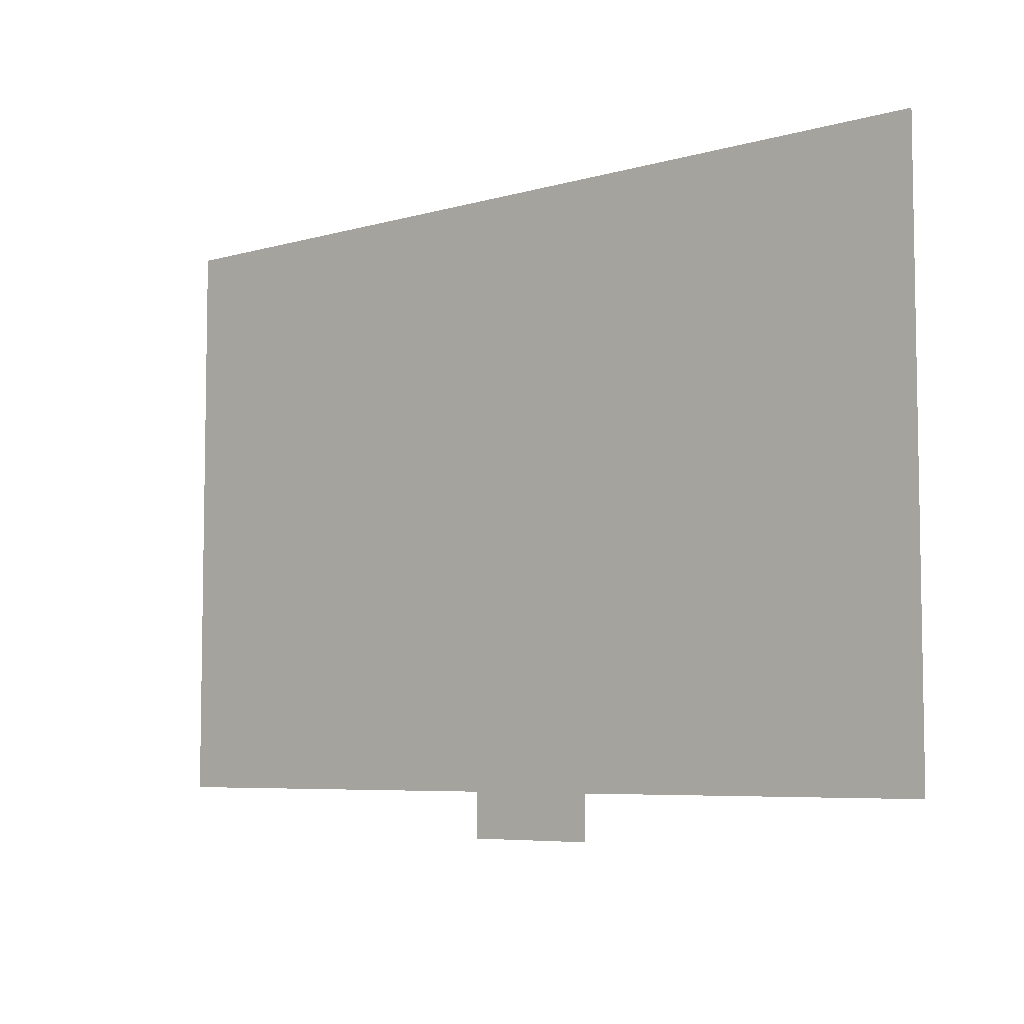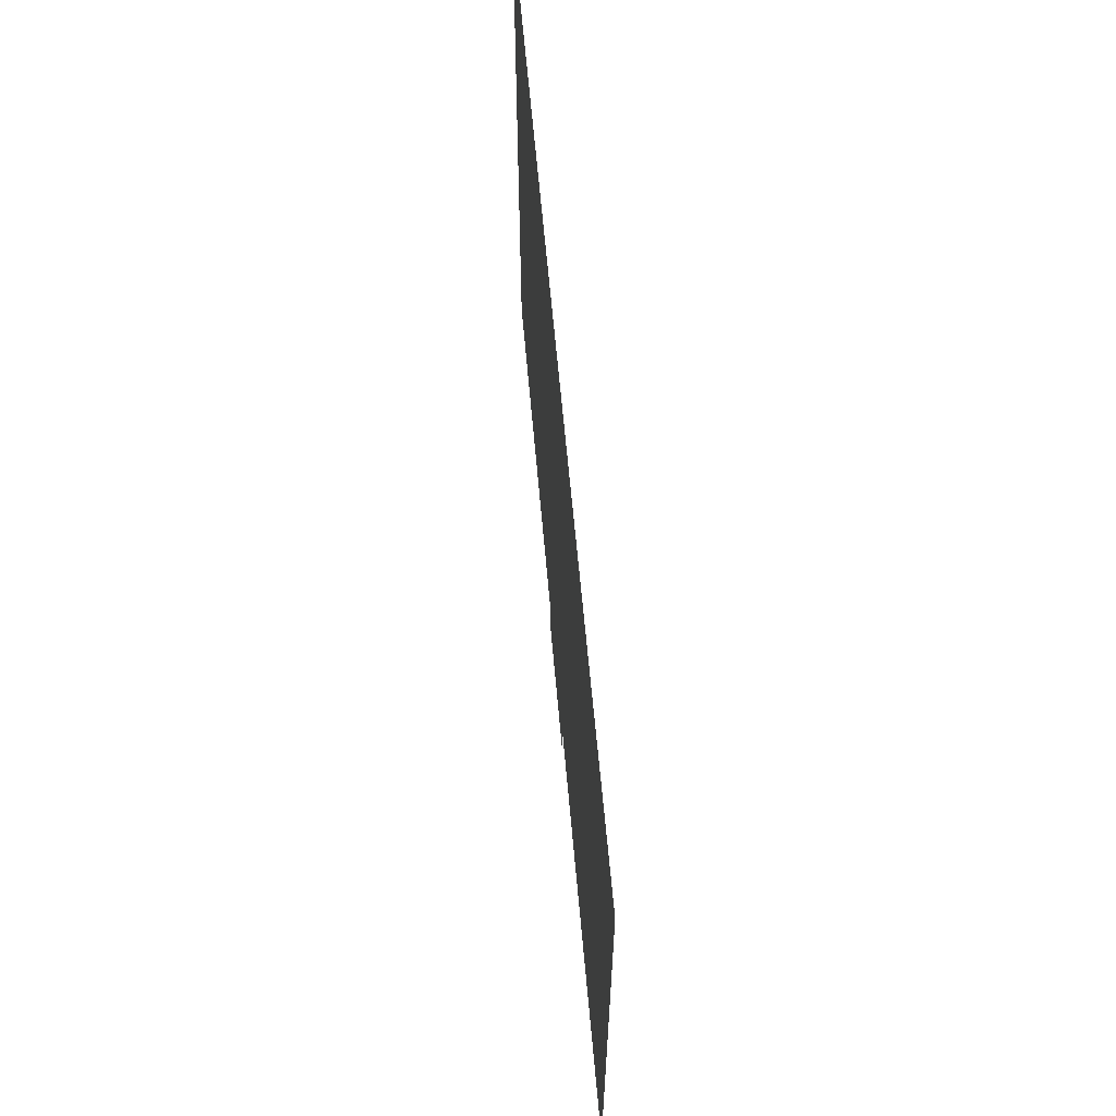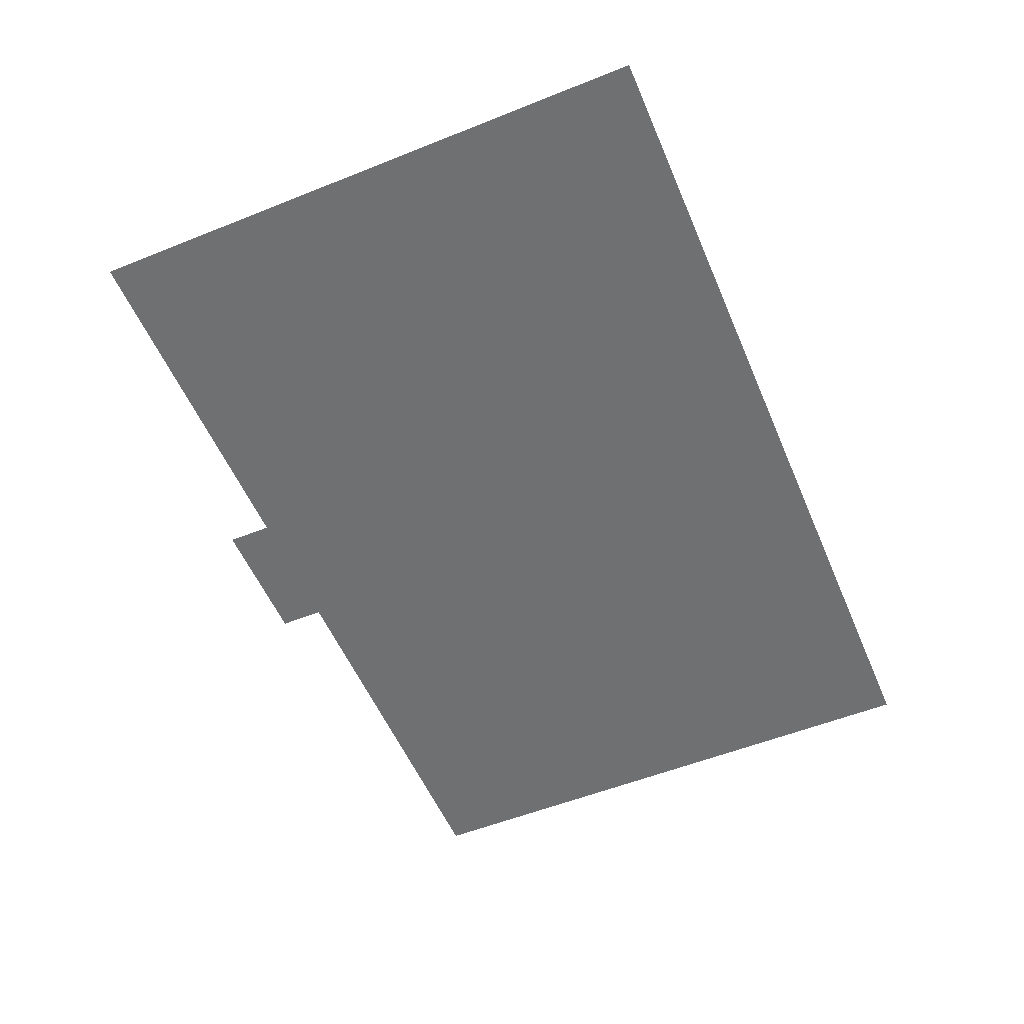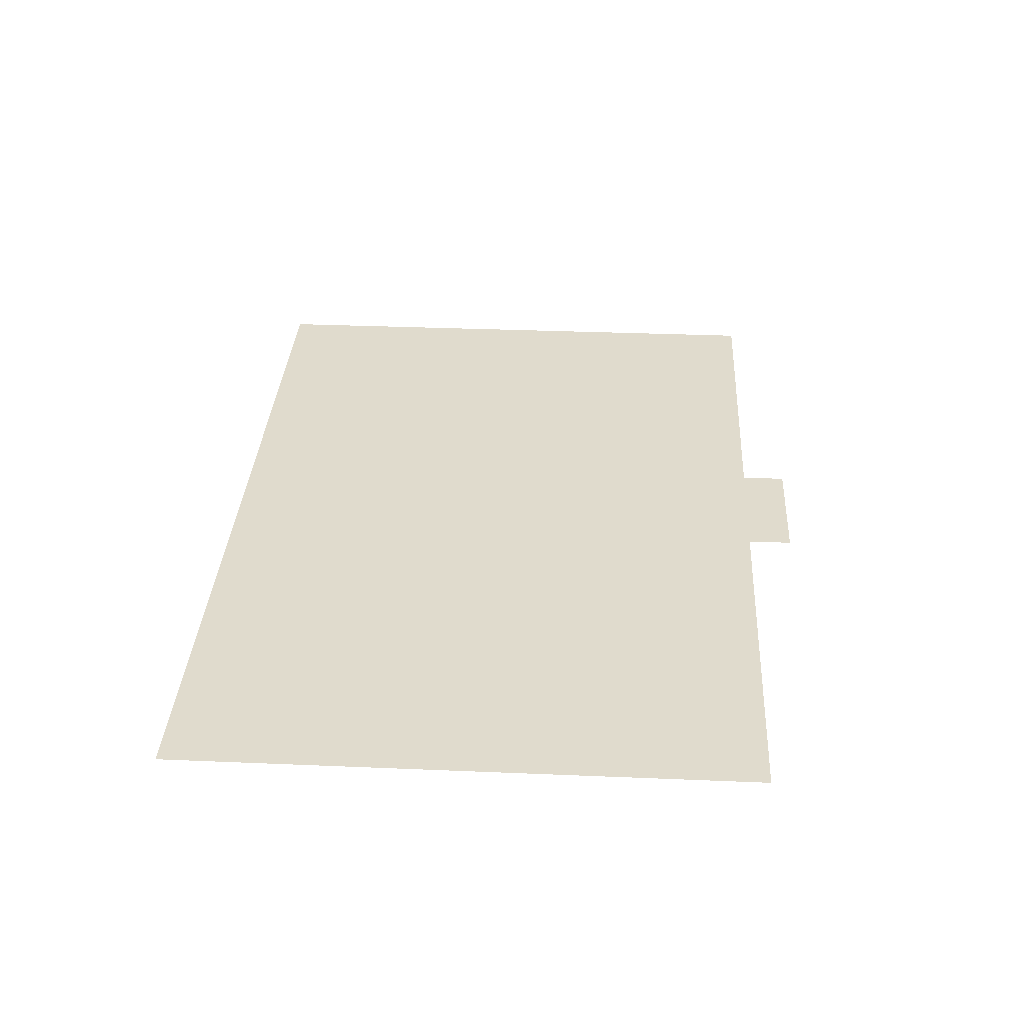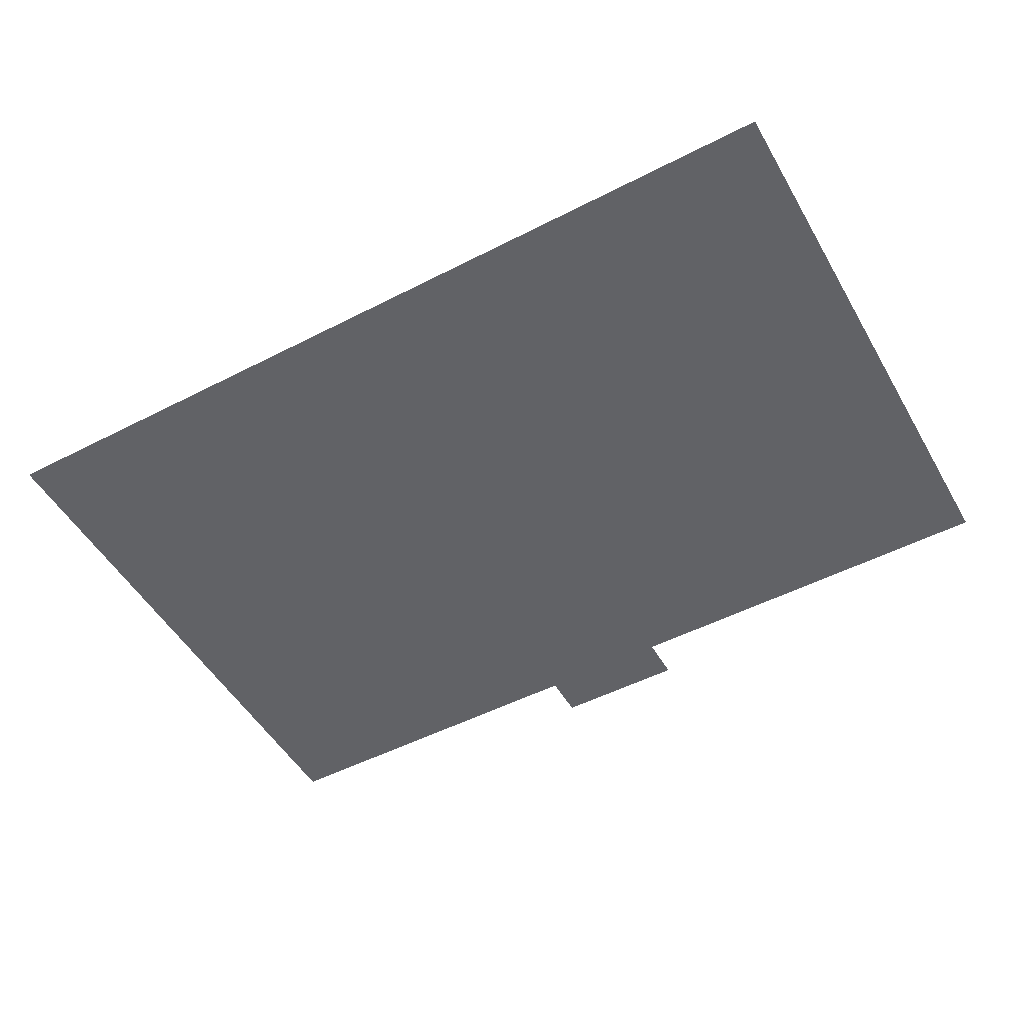
<metadata>
{"format":"obj","ext":"obj","renderer":"f3d","projection":"perspective","resolution":1024,"background":"white","views":[{"elev":-6.2,"azim":40.8,"up":"+Y"},{"elev":61.9,"azim":-95.0,"up":"+Y"},{"elev":-54.9,"azim":112.9,"up":"+Z"},{"elev":33.2,"azim":-86.7,"up":"+Z"},{"elev":-50.7,"azim":-150.7,"up":"+Z"}]}
</metadata>
<code>
v -2.88 -27.84 0
v -3.84 -27.84 0
v -3.84 -26.88 0
v -2.88 -26.88 0
v -4.8 -27.84 0
v -4.8 -26.88 0
v -5.76 -27.84 0
v -5.76 -26.88 0
v -6.72 -27.84 0
v -6.72 -26.88 0
v -7.68 -27.84 0
v -7.68 -26.88 0
v -8.64 -27.84 0
v -8.64 -26.88 0
v -9.6 -27.84 0
v -9.6 -26.88 0
v -10.56 -27.84 0
v -10.56 -26.88 0
v -11.52 -27.84 0
v -11.52 -26.88 0
v -12.48 -27.84 0
v -12.48 -26.88 0
v -13.44 -27.84 0
v -13.44 -26.88 0
v -14.4 -27.84 0
v -14.4 -26.88 0
v -15.36 -27.84 0
v -15.36 -26.88 0
v -16.32 -27.84 0
v -16.32 -26.88 0
v -17.28 -27.84 0
v -17.28 -26.88 0
v -18.24 -27.84 0
v -18.24 -26.88 0
v -19.2 -27.84 0
v -19.2 -26.88 0
v -20.16 -27.84 0
v -20.16 -26.88 0
v -21.12 -27.84 0
v -21.12 -26.88 0
v -2.88 -28.8 0
v -3.84 -28.8 0
v -4.8 -28.8 0
v -5.76 -28.8 0
v -6.72 -28.8 0
v -7.68 -28.8 0
v -8.64 -28.8 0
v -9.6 -28.8 0
v -10.56 -28.8 0
v -11.52 -28.8 0
v -12.48 -28.8 0
v -13.44 -28.8 0
v -14.4 -28.8 0
v -15.36 -28.8 0
v -16.32 -28.8 0
v -17.28 -28.8 0
v -18.24 -28.8 0
v -19.2 -28.8 0
v -20.16 -28.8 0
v -21.12 -28.8 0
v -2.88 -29.76 0
v -3.84 -29.76 0
v -4.8 -29.76 0
v -5.76 -29.76 0
v -6.72 -29.76 0
v -7.68 -29.76 0
v -8.64 -29.76 0
v -9.6 -29.76 0
v -10.56 -29.76 0
v -11.52 -29.76 0
v -12.48 -29.76 0
v -13.44 -29.76 0
v -14.4 -29.76 0
v -15.36 -29.76 0
v -16.32 -29.76 0
v -17.28 -29.76 0
v -18.24 -29.76 0
v -19.2 -29.76 0
v -20.16 -29.76 0
v -21.12 -29.76 0
v -2.88 -30.72 0
v -3.84 -30.72 0
v -4.8 -30.72 0
v -5.76 -30.72 0
v -6.72 -30.72 0
v -7.68 -30.72 0
v -8.64 -30.72 0
v -9.6 -30.72 0
v -10.56 -30.72 0
v -11.52 -30.72 0
v -12.48 -30.72 0
v -13.44 -30.72 0
v -14.4 -30.72 0
v -15.36 -30.72 0
v -16.32 -30.72 0
v -17.28 -30.72 0
v -18.24 -30.72 0
v -19.2 -30.72 0
v -20.16 -30.72 0
v -21.12 -30.72 0
v -2.88 -31.68 0
v -3.84 -31.68 0
v -4.8 -31.68 0
v -5.76 -31.68 0
v -6.72 -31.68 0
v -7.68 -31.68 0
v -8.64 -31.68 0
v -9.6 -31.68 0
v -10.56 -31.68 0
v -11.52 -31.68 0
v -12.48 -31.68 0
v -13.44 -31.68 0
v -14.4 -31.68 0
v -15.36 -31.68 0
v -16.32 -31.68 0
v -17.28 -31.68 0
v -18.24 -31.68 0
v -19.2 -31.68 0
v -20.16 -31.68 0
v -21.12 -31.68 0
v -2.88 -32.64 0
v -3.84 -32.64 0
v -4.8 -32.64 0
v -5.76 -32.64 0
v -6.72 -32.64 0
v -7.68 -32.64 0
v -8.64 -32.64 0
v -9.6 -32.64 0
v -10.56 -32.64 0
v -11.52 -32.64 0
v -12.48 -32.64 0
v -13.44 -32.64 0
v -14.4 -32.64 0
v -15.36 -32.64 0
v -16.32 -32.64 0
v -17.28 -32.64 0
v -18.24 -32.64 0
v -19.2 -32.64 0
v -20.16 -32.64 0
v -21.12 -32.64 0
v -2.88 -33.6 0
v -3.84 -33.6 0
v -4.8 -33.6 0
v -5.76 -33.6 0
v -6.72 -33.6 0
v -7.68 -33.6 0
v -8.64 -33.6 0
v -9.6 -33.6 0
v -10.56 -33.6 0
v -11.52 -33.6 0
v -12.48 -33.6 0
v -13.44 -33.6 0
v -14.4 -33.6 0
v -15.36 -33.6 0
v -16.32 -33.6 0
v -17.28 -33.6 0
v -18.24 -33.6 0
v -19.2 -33.6 0
v -20.16 -33.6 0
v -21.12 -33.6 0
v -2.88 -34.56 0
v -3.84 -34.56 0
v -4.8 -34.56 0
v -5.76 -34.56 0
v -6.72 -34.56 0
v -7.68 -34.56 0
v -8.64 -34.56 0
v -9.6 -34.56 0
v -10.56 -34.56 0
v -11.52 -34.56 0
v -12.48 -34.56 0
v -13.44 -34.56 0
v -14.4 -34.56 0
v -15.36 -34.56 0
v -16.32 -34.56 0
v -17.28 -34.56 0
v -18.24 -34.56 0
v -19.2 -34.56 0
v -20.16 -34.56 0
v -21.12 -34.56 0
v -2.88 -35.52 0
v -3.84 -35.52 0
v -4.8 -35.52 0
v -5.76 -35.52 0
v -6.72 -35.52 0
v -7.68 -35.52 0
v -8.64 -35.52 0
v -9.6 -35.52 0
v -10.56 -35.52 0
v -11.52 -35.52 0
v -12.48 -35.52 0
v -13.44 -35.52 0
v -14.4 -35.52 0
v -15.36 -35.52 0
v -16.32 -35.52 0
v -17.28 -35.52 0
v -18.24 -35.52 0
v -19.2 -35.52 0
v -20.16 -35.52 0
v -21.12 -35.52 0
v -2.88 -36.48 0
v -3.84 -36.48 0
v -4.8 -36.48 0
v -5.76 -36.48 0
v -6.72 -36.48 0
v -7.68 -36.48 0
v -8.64 -36.48 0
v -9.6 -36.48 0
v -10.56 -36.48 0
v -11.52 -36.48 0
v -12.48 -36.48 0
v -13.44 -36.48 0
v -14.4 -36.48 0
v -15.36 -36.48 0
v -16.32 -36.48 0
v -17.28 -36.48 0
v -18.24 -36.48 0
v -19.2 -36.48 0
v -20.16 -36.48 0
v -21.12 -36.48 0
v -10.56 -37.44 0
v -11.52 -37.44 0
v -1.92 -25.92 0
v -2.88 -25.92 0
v -2.88 -24.96 0
v -1.92 -24.96 0
v -3.84 -25.92 0
v -3.84 -24.96 0
v -4.8 -25.92 0
v -4.8 -24.96 0
v -5.76 -25.92 0
v -5.76 -24.96 0
v -6.72 -25.92 0
v -6.72 -24.96 0
v -7.68 -25.92 0
v -7.68 -24.96 0
v -8.64 -25.92 0
v -8.64 -24.96 0
v -9.6 -25.92 0
v -9.6 -24.96 0
v -10.56 -25.92 0
v -10.56 -24.96 0
v -11.52 -25.92 0
v -11.52 -24.96 0
v -12.48 -25.92 0
v -12.48 -24.96 0
v -13.44 -25.92 0
v -13.44 -24.96 0
v -14.4 -25.92 0
v -14.4 -24.96 0
v -15.36 -25.92 0
v -15.36 -24.96 0
v -16.32 -25.92 0
v -16.32 -24.96 0
v -17.28 -25.92 0
v -17.28 -24.96 0
v -18.24 -25.92 0
v -18.24 -24.96 0
v -19.2 -25.92 0
v -19.2 -24.96 0
v -20.16 -25.92 0
v -20.16 -24.96 0
v -21.12 -25.92 0
v -21.12 -24.96 0
v -1.92 -26.88 0
v -1.92 -27.84 0
v -1.92 -28.8 0
v -1.92 -29.76 0
v -1.92 -30.72 0
v -1.92 -31.68 0
v -1.92 -32.64 0
v -1.92 -33.6 0
v -1.92 -34.56 0
v -1.92 -35.52 0
v -1.92 -36.48 0
v -1.92 -37.44 0
v -2.88 -37.44 0
v -3.84 -37.44 0
v -4.8 -37.44 0
v -5.76 -37.44 0
v -6.72 -37.44 0
v -7.68 -37.44 0
v -8.64 -37.44 0
v -9.6 -37.44 0
v -12.48 -37.44 0
v -13.44 -37.44 0
v -14.4 -37.44 0
v -15.36 -37.44 0
v -16.32 -37.44 0
v -17.28 -37.44 0
v -18.24 -37.44 0
v -19.2 -37.44 0
v -20.16 -37.44 0
v -21.12 -37.44 0
v -9.6 -38.4 0
v -10.56 -38.4 0
v -11.52 -38.4 0
v -12.48 -38.4 0
g mesh_[00]_[01]
f 1 2 3 4
f 2 5 6 3
f 5 7 8 6
f 7 9 10 8
f 9 11 12 10
f 11 13 14 12
f 13 15 16 14
f 15 17 18 16
f 17 19 20 18
f 19 21 22 20
f 21 23 24 22
f 23 25 26 24
f 25 27 28 26
f 27 29 30 28
f 29 31 32 30
f 31 33 34 32
f 33 35 36 34
f 35 37 38 36
f 37 39 40 38
f 41 42 2 1
f 42 43 5 2
f 43 44 7 5
f 44 45 9 7
f 45 46 11 9
f 46 47 13 11
f 47 48 15 13
f 48 49 17 15
f 49 50 19 17
f 50 51 21 19
f 51 52 23 21
f 52 53 25 23
f 53 54 27 25
f 54 55 29 27
f 55 56 31 29
f 56 57 33 31
f 57 58 35 33
f 58 59 37 35
f 59 60 39 37
f 61 62 42 41
f 62 63 43 42
f 63 64 44 43
f 64 65 45 44
f 65 66 46 45
f 66 67 47 46
f 67 68 48 47
f 68 69 49 48
f 69 70 50 49
f 70 71 51 50
f 71 72 52 51
f 72 73 53 52
f 73 74 54 53
f 74 75 55 54
f 75 76 56 55
f 76 77 57 56
f 77 78 58 57
f 78 79 59 58
f 79 80 60 59
f 81 82 62 61
f 82 83 63 62
f 83 84 64 63
f 84 85 65 64
f 85 86 66 65
f 86 87 67 66
f 87 88 68 67
f 88 89 69 68
f 89 90 70 69
f 90 91 71 70
f 91 92 72 71
f 92 93 73 72
f 93 94 74 73
f 94 95 75 74
f 95 96 76 75
f 96 97 77 76
f 97 98 78 77
f 98 99 79 78
f 99 100 80 79
f 101 102 82 81
f 102 103 83 82
f 103 104 84 83
f 104 105 85 84
f 105 106 86 85
f 106 107 87 86
f 107 108 88 87
f 108 109 89 88
f 109 110 90 89
f 110 111 91 90
f 111 112 92 91
f 112 113 93 92
f 113 114 94 93
f 114 115 95 94
f 115 116 96 95
f 116 117 97 96
f 117 118 98 97
f 118 119 99 98
f 119 120 100 99
f 121 122 102 101
f 122 123 103 102
f 123 124 104 103
f 124 125 105 104
f 125 126 106 105
f 126 127 107 106
f 127 128 108 107
f 128 129 109 108
f 129 130 110 109
f 130 131 111 110
f 131 132 112 111
f 132 133 113 112
f 133 134 114 113
f 134 135 115 114
f 135 136 116 115
f 136 137 117 116
f 137 138 118 117
f 138 139 119 118
f 139 140 120 119
f 141 142 122 121
f 142 143 123 122
f 143 144 124 123
f 144 145 125 124
f 145 146 126 125
f 146 147 127 126
f 147 148 128 127
f 148 149 129 128
f 149 150 130 129
f 150 151 131 130
f 151 152 132 131
f 152 153 133 132
f 153 154 134 133
f 154 155 135 134
f 155 156 136 135
f 156 157 137 136
f 157 158 138 137
f 158 159 139 138
f 159 160 140 139
f 161 162 142 141
f 162 163 143 142
f 163 164 144 143
f 164 165 145 144
f 165 166 146 145
f 166 167 147 146
f 167 168 148 147
f 168 169 149 148
f 169 170 150 149
f 170 171 151 150
f 171 172 152 151
f 172 173 153 152
f 173 174 154 153
f 174 175 155 154
f 175 176 156 155
f 176 177 157 156
f 177 178 158 157
f 178 179 159 158
f 179 180 160 159
f 181 182 162 161
f 182 183 163 162
f 183 184 164 163
f 184 185 165 164
f 185 186 166 165
f 186 187 167 166
f 187 188 168 167
f 188 189 169 168
f 189 190 170 169
f 190 191 171 170
f 191 192 172 171
f 192 193 173 172
f 193 194 174 173
f 194 195 175 174
f 195 196 176 175
f 196 197 177 176
f 197 198 178 177
f 198 199 179 178
f 199 200 180 179
f 201 202 182 181
f 202 203 183 182
f 203 204 184 183
f 204 205 185 184
f 205 206 186 185
f 206 207 187 186
f 207 208 188 187
f 208 209 189 188
f 209 210 190 189
f 210 211 191 190
f 211 212 192 191
f 212 213 193 192
f 213 214 194 193
f 214 215 195 194
f 215 216 196 195
f 216 217 197 196
f 217 218 198 197
f 218 219 199 198
f 219 220 200 199
g mesh_[00]_[00]
f 221 222 210 209
g mesh_[01]_[00]
f 223 224 225 226
f 224 227 228 225
f 227 229 230 228
f 229 231 232 230
f 231 233 234 232
f 233 235 236 234
f 235 237 238 236
f 237 239 240 238
f 239 241 242 240
f 241 243 244 242
f 243 245 246 244
f 245 247 248 246
f 247 249 250 248
f 249 251 252 250
f 251 253 254 252
f 253 255 256 254
f 255 257 258 256
f 257 259 260 258
f 259 261 262 260
f 265 4 224 223
f 4 3 227 224
f 3 6 229 227
f 6 8 231 229
f 8 10 233 231
f 10 12 235 233
f 12 14 237 235
f 14 16 239 237
f 16 18 241 239
f 18 20 243 241
f 20 22 245 243
f 22 24 247 245
f 24 26 249 247
f 26 28 251 249
f 28 30 253 251
f 30 32 255 253
f 32 34 257 255
f 34 36 259 257
f 36 38 261 259
f 266 1 4 265
f 267 41 1 266
f 268 61 41 267
f 269 81 61 268
f 270 101 81 269
f 271 121 101 270
f 272 141 121 271
f 273 161 141 272
f 274 181 161 273
f 275 201 181 274
f 276 277 201 275
f 277 278 202 201
f 278 279 203 202
f 279 280 204 203
f 280 281 205 204
f 281 282 206 205
f 282 283 207 206
f 283 284 208 207
f 284 221 209 208
f 222 285 211 210
f 285 286 212 211
f 286 287 213 212
f 287 288 214 213
f 288 289 215 214
f 289 290 216 215
f 290 291 217 216
f 291 292 218 217
f 292 293 219 218
g mesh_[01]_[01]
f 261 263 264 262
f 38 40 263 261
f 37 39 40 38
f 59 60 39 37
f 79 80 60 59
f 99 100 80 79
f 119 120 100 99
f 139 140 120 119
f 159 160 140 139
f 179 180 160 159
f 199 200 180 179
f 219 220 200 199
f 293 294 220 219
g mesh_[02]_[05]
f 14 16 239 237
f 16 18 241 239
f 18 20 243 241
f 20 22 245 243
f 22 24 247 245
f 24 26 249 247
g mesh_[02]_[00]
f 7 9 10 8
f 9 11 12 10
f 27 29 30 28
f 29 31 32 30
f 31 33 34 32
f 33 35 36 34
f 35 37 38 36
f 44 45 9 7
f 45 46 11 9
g mesh_[02]_[01]
f 41 42 2 1
f 42 43 5 2
f 43 44 7 5
g mesh_[02]_[02]
f 46 47 13 11
f 53 54 27 25
g mesh_[02]_[06]
f 63 64 44 43
f 116 117 97 96
f 144 145 125 124
f 173 174 154 153
g mesh_[03]_[09]
f 223 224 225 226
f 224 227 228 225
f 227 229 230 228
f 229 231 232 230
f 231 233 234 232
f 233 235 236 234
f 235 237 238 236
f 237 239 240 238
f 239 241 242 240
f 241 243 244 242
f 243 245 246 244
f 245 247 248 246
f 247 249 250 248
f 249 251 252 250
f 251 253 254 252
f 253 255 256 254
f 255 257 258 256
f 257 259 260 258
f 259 261 262 260
f 261 263 264 262
f 265 4 224 223
f 4 3 227 224
f 3 6 229 227
f 6 8 231 229
f 8 10 233 231
f 10 12 235 233
f 12 14 237 235
f 14 16 239 237
f 16 18 241 239
f 18 20 243 241
f 20 22 245 243
f 22 24 247 245
f 24 26 249 247
f 26 28 251 249
f 28 30 253 251
f 30 32 255 253
f 32 34 257 255
f 34 36 259 257
f 36 38 261 259
f 38 40 263 261
f 266 1 4 265
f 7 9 10 8
f 9 11 12 10
f 27 29 30 28
f 29 31 32 30
f 31 33 34 32
f 33 35 36 34
f 35 37 38 36
f 37 39 40 38
f 267 41 1 266
f 41 42 2 1
f 42 43 5 2
f 43 44 7 5
f 44 45 9 7
f 45 46 11 9
f 46 47 13 11
f 53 54 27 25
f 59 60 39 37
f 268 61 41 267
f 63 64 44 43
f 79 80 60 59
f 269 81 61 268
f 99 100 80 79
f 270 101 81 269
f 116 117 97 96
f 119 120 100 99
f 271 121 101 270
f 139 140 120 119
f 272 141 121 271
f 144 145 125 124
f 159 160 140 139
f 273 161 141 272
f 173 174 154 153
f 179 180 160 159
f 274 181 161 273
f 199 200 180 179
f 275 201 181 274
f 219 220 200 199
f 276 277 201 275
f 277 278 202 201
f 278 279 203 202
f 279 280 204 203
f 280 281 205 204
f 281 282 206 205
f 282 283 207 206
f 283 284 208 207
f 284 221 209 208
f 222 285 211 210
f 285 286 212 211
f 286 287 213 212
f 287 288 214 213
f 288 289 215 214
f 289 290 216 215
f 290 291 217 216
f 291 292 218 217
f 292 293 219 218
f 293 294 220 219
f 295 296 221 284
f 296 297 222 221
f 297 298 285 222
g mesh_[04]_[02]
f 12 14 237 235
f 26 28 251 249
f 1 2 3 4
f 2 5 6 3
f 11 13 14 12
f 25 27 28 26
g mesh_[04]_[06]
f 62 63 43 42
f 83 84 64 63
f 96 97 77 76
f 115 116 96 95
f 124 125 105 104
f 136 137 117 116
f 143 144 124 123
f 145 146 126 125
f 153 154 134 133
f 164 165 145 144
f 193 194 174 173

</code>
